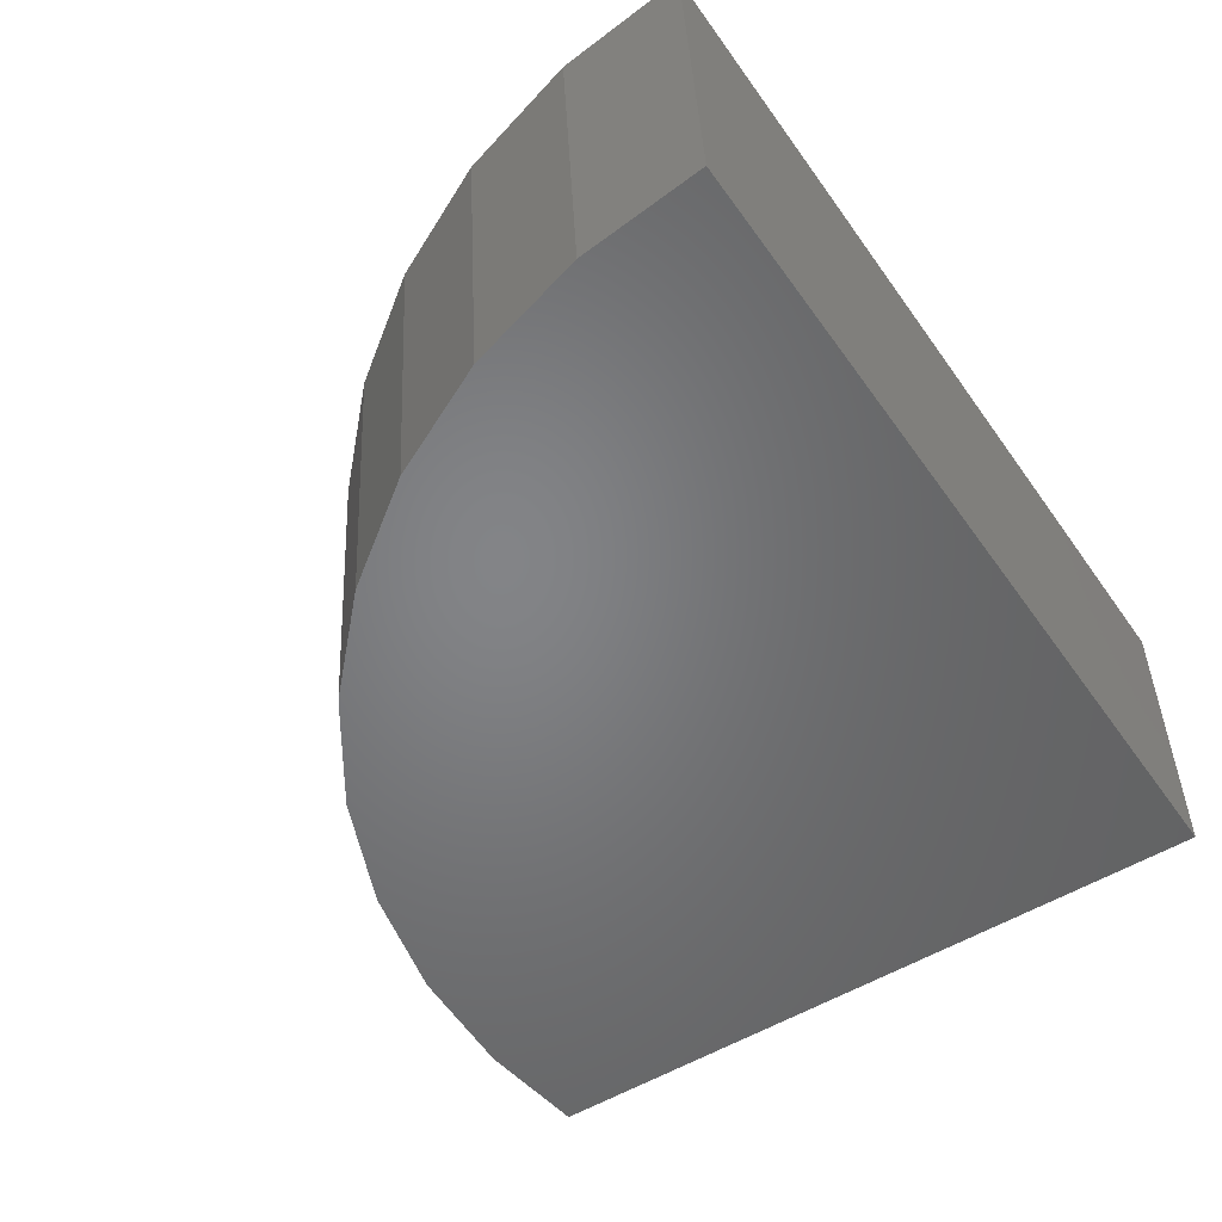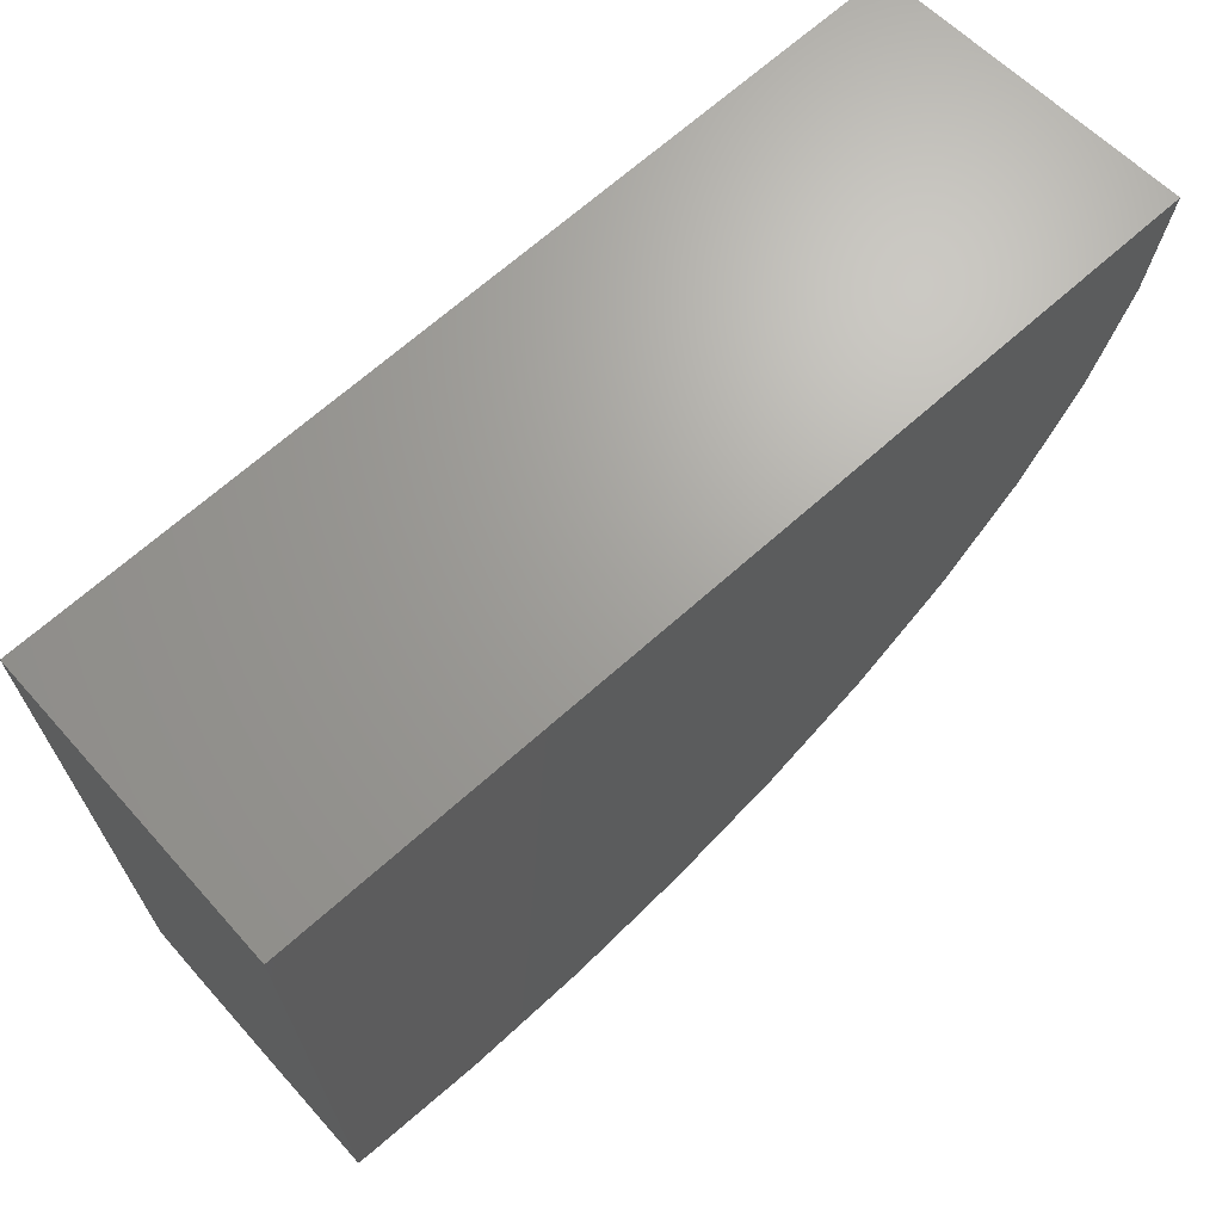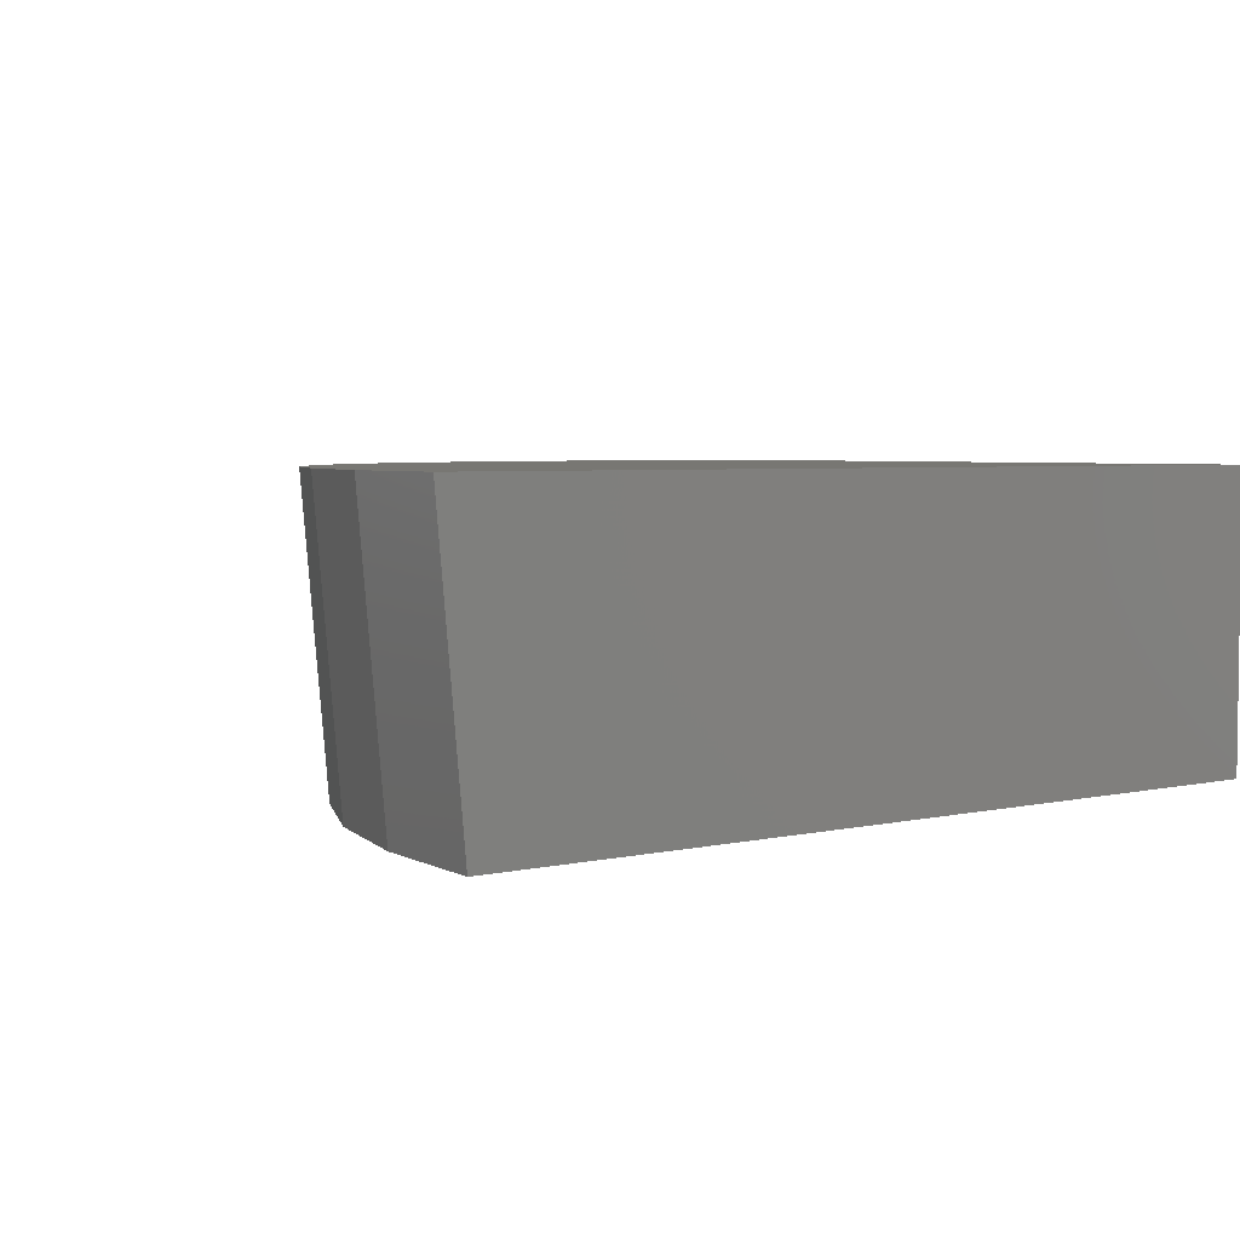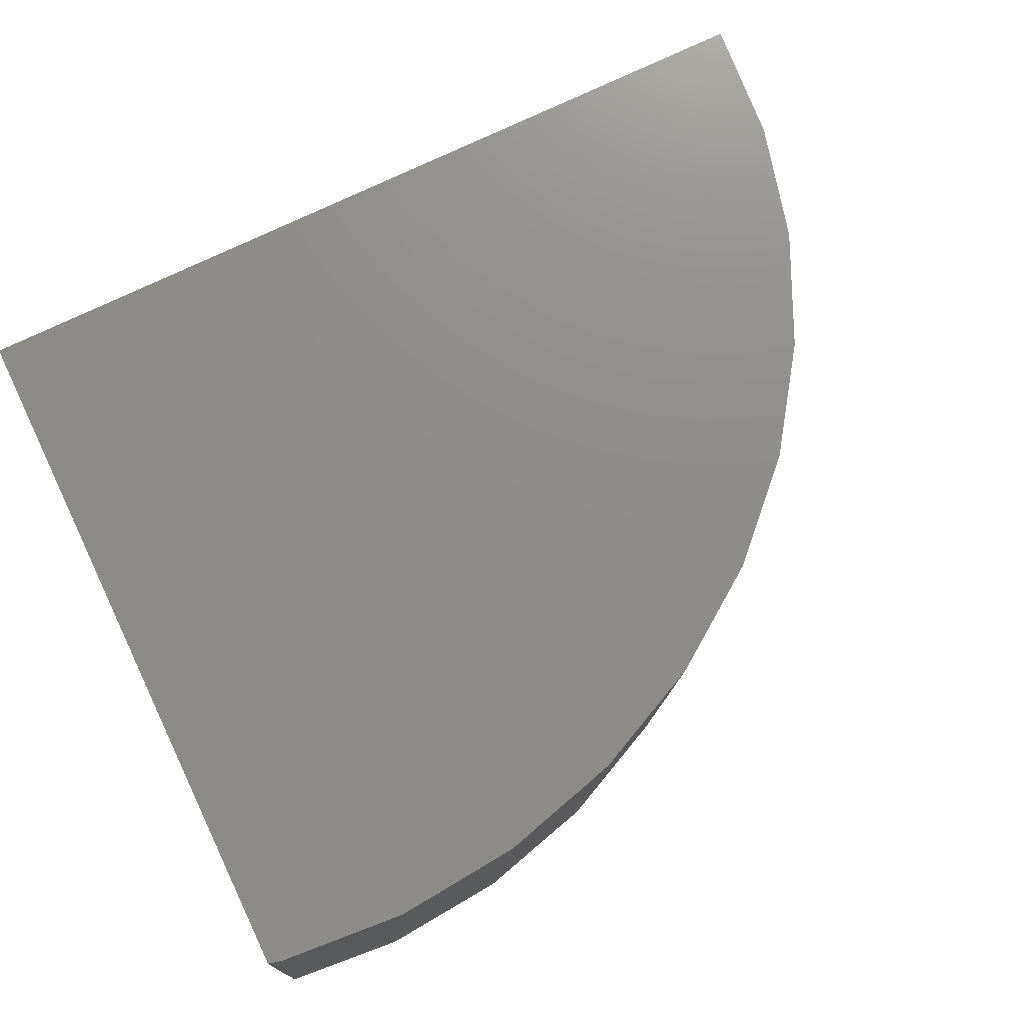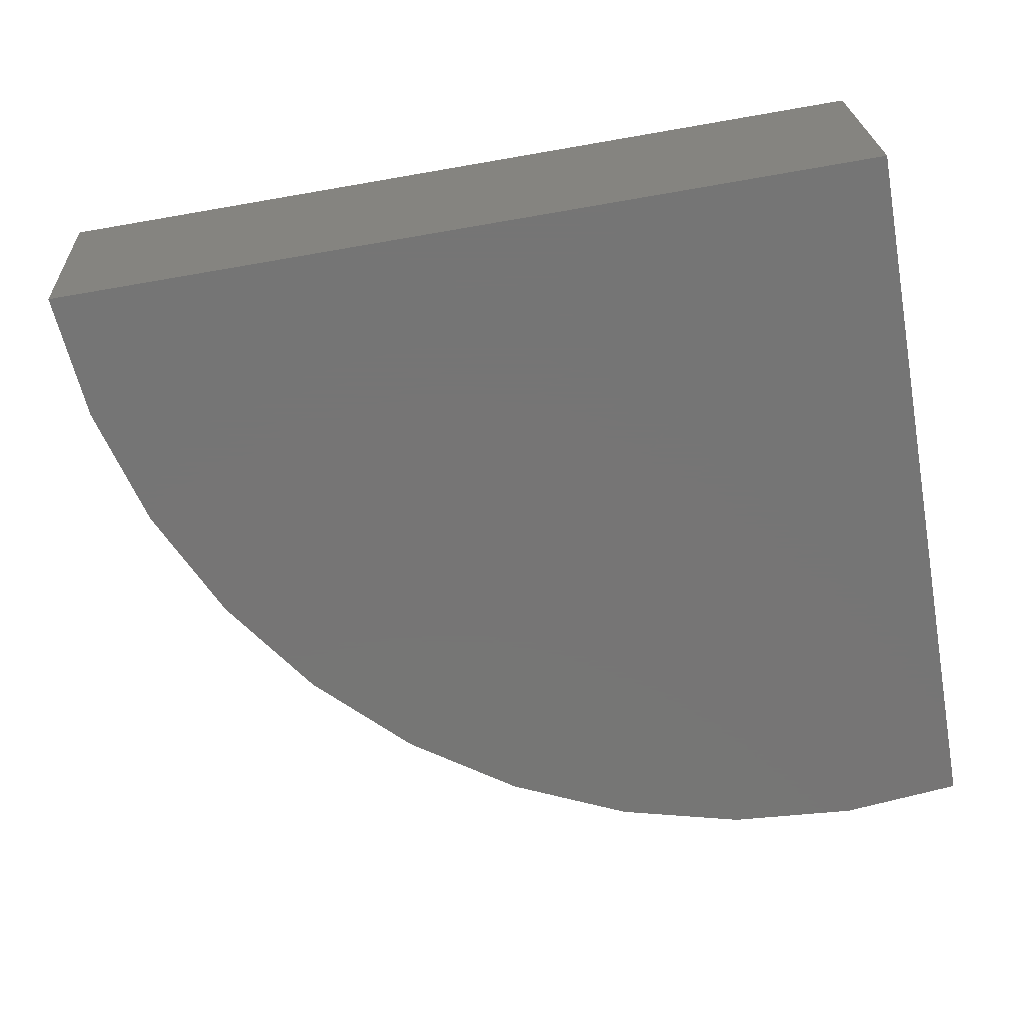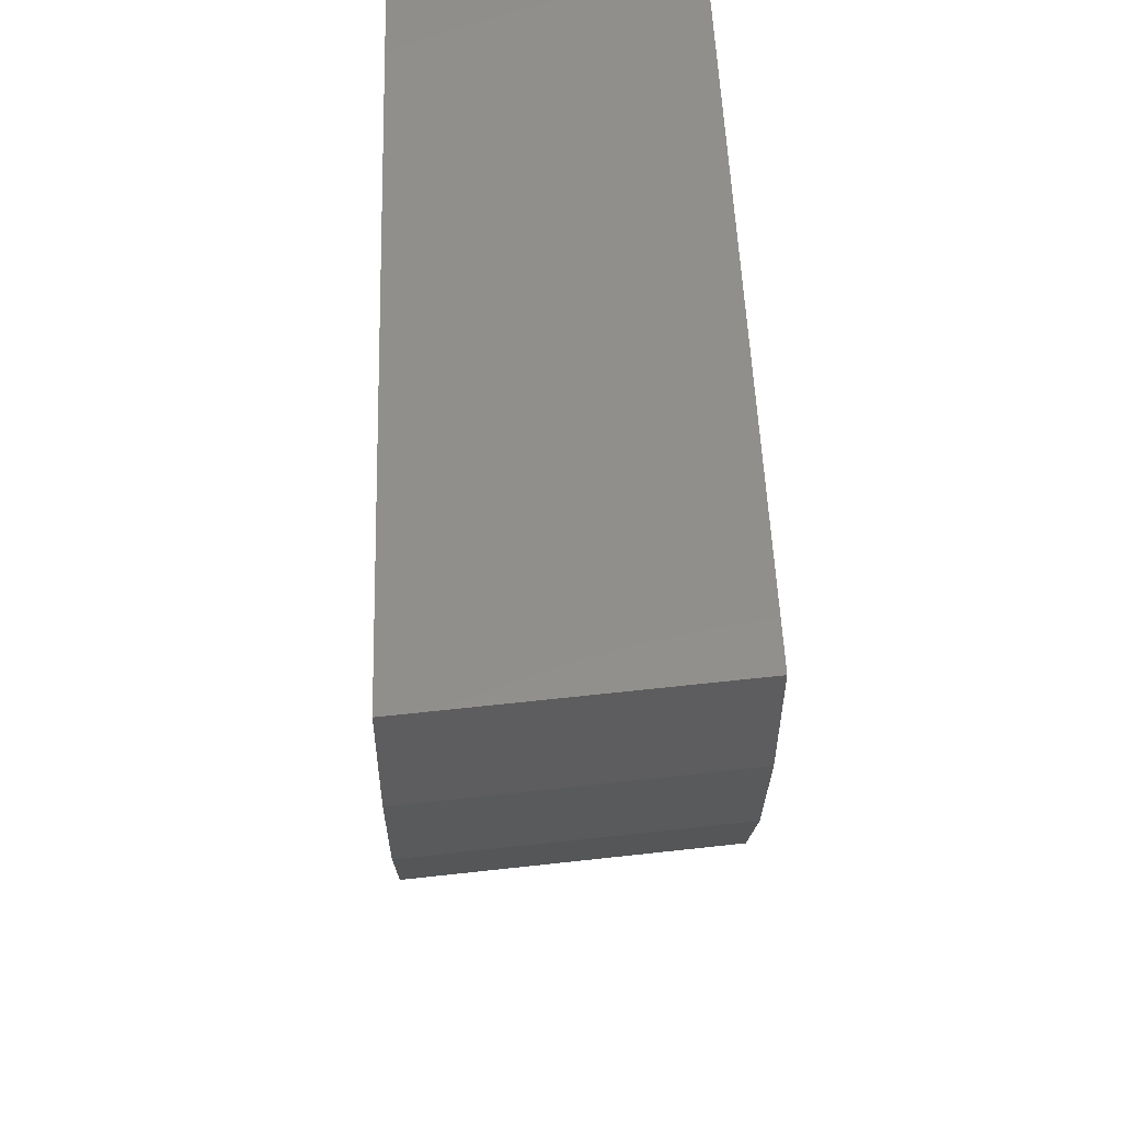
<metadata>
{"format":"stl","ext":"stl","renderer":"f3d","projection":"perspective","resolution":1024,"background":"white","views":[{"elev":-51.6,"azim":-55.8,"up":"+Y"},{"elev":68.1,"azim":138.2,"up":"+Z"},{"elev":4.2,"azim":-36.8,"up":"+Y"},{"elev":74.6,"azim":154.3,"up":"+Y"},{"elev":-67.9,"azim":9.9,"up":"+Y"},{"elev":50.5,"azim":-91.9,"up":"+Z"}]}
</metadata>
<code>
# stl→obj: 52 verts, 100 faces
v 24.8 -121.5 0
v 24.8 -124.7 -17.78
v 24.8 -121.5 -17.67
v 24.8 -128.7 0
v 24.8 -126.6 -17.81
v 24.8 -127.3 -17.82
v 24.8 -128.7 -17.69
v 3.882 -128.7 0
v 3.218 -121.5 0
v 3.322 -121.5 -1.183
v 3.804 -121.5 -4.287
v 3.493 -121.5 -3.129
v 4.828 -121.5 -7.272
v 4.309 -121.5 -6.163
v 6.368 -121.5 -10.04
v 5.642 -121.5 -9.01
v 8.381 -121.5 -12.51
v 7.452 -121.5 -11.58
v 10.81 -121.5 -14.59
v 9.684 -121.5 -13.81
v 13.57 -121.5 -16.22
v 12.27 -121.5 -15.61
v 16.59 -121.5 -17.33
v 15.13 -121.5 -16.94
v 22.98 -121.5 -17.89
v 19.76 -121.5 -17.89
v 24.47 -121.5 -17.76
v 18.18 -121.5 -17.76
v 21.33 -121.5 -18.03
v 4.145 -128.7 -2.989
v 4.943 -128.7 -6.055
v 4.158 -128.7 -3.138
v 6.272 -128.7 -8.946
v 4.977 -128.7 -6.181
v 8.097 -128.7 -11.57
v 6.314 -128.7 -9.036
v 10.36 -128.7 -13.84
v 8.129 -128.7 -11.62
v 10.48 -128.7 -13.92
v 10.37 -128.7 -13.85
v 12.99 -128.7 -15.66
v 12.94 -128.7 -15.63
v 15.89 -128.7 -16.97
v 15.78 -128.7 -16.94
v 18.98 -128.7 -17.74
v 18.79 -128.7 -17.72
v 22.15 -128.7 -17.94
v 21.89 -128.7 -17.97
v 21.93 -127.6 -18.07
v 12.94 -128.4 -15.65
v 15.78 -128.2 -16.98
v 18.81 -127.9 -17.8
f 1 2 3
f 4 2 1
f 2 4 5
f 5 4 6
f 6 4 7
f 1 8 4
f 8 1 9
f 1 10 9
f 11 10 1
f 10 11 12
f 13 11 1
f 11 13 14
f 15 13 1
f 13 15 16
f 17 15 1
f 15 17 18
f 19 17 1
f 17 19 20
f 21 19 1
f 19 21 22
f 23 21 1
f 21 23 24
f 25 1 3
f 26 1 25
f 25 3 27
f 1 26 23
f 23 26 28
f 26 25 29
f 30 4 8
f 31 30 32
f 30 31 4
f 33 31 34
f 31 33 4
f 35 33 36
f 33 35 4
f 37 35 38
f 35 37 4
f 39 37 40
f 37 39 4
f 41 39 42
f 39 41 4
f 43 41 44
f 41 43 4
f 45 4 43
f 45 43 46
f 47 4 45
f 4 47 7
f 47 45 48
f 49 5 6
f 5 49 25
f 25 49 29
f 25 2 5
f 2 25 27
f 49 47 48
f 47 6 7
f 6 47 49
f 3 2 27
f 8 10 30
f 10 8 9
f 30 12 32
f 12 30 10
f 32 11 31
f 11 32 12
f 31 14 34
f 14 31 11
f 34 13 33
f 13 34 14
f 33 16 36
f 16 33 13
f 36 15 35
f 15 36 16
f 35 18 38
f 18 35 15
f 38 17 37
f 17 38 18
f 37 20 40
f 20 37 17
f 39 19 50
f 40 19 39
f 19 40 20
f 22 50 19
f 50 42 39
f 50 21 51
f 21 50 22
f 24 51 21
f 41 42 50
f 41 51 44
f 51 41 50
f 51 23 52
f 23 51 24
f 28 52 23
f 51 43 44
f 43 52 46
f 52 43 51
f 52 26 49
f 26 52 28
f 29 49 26
f 52 45 46
f 45 49 48
f 49 45 52

</code>
